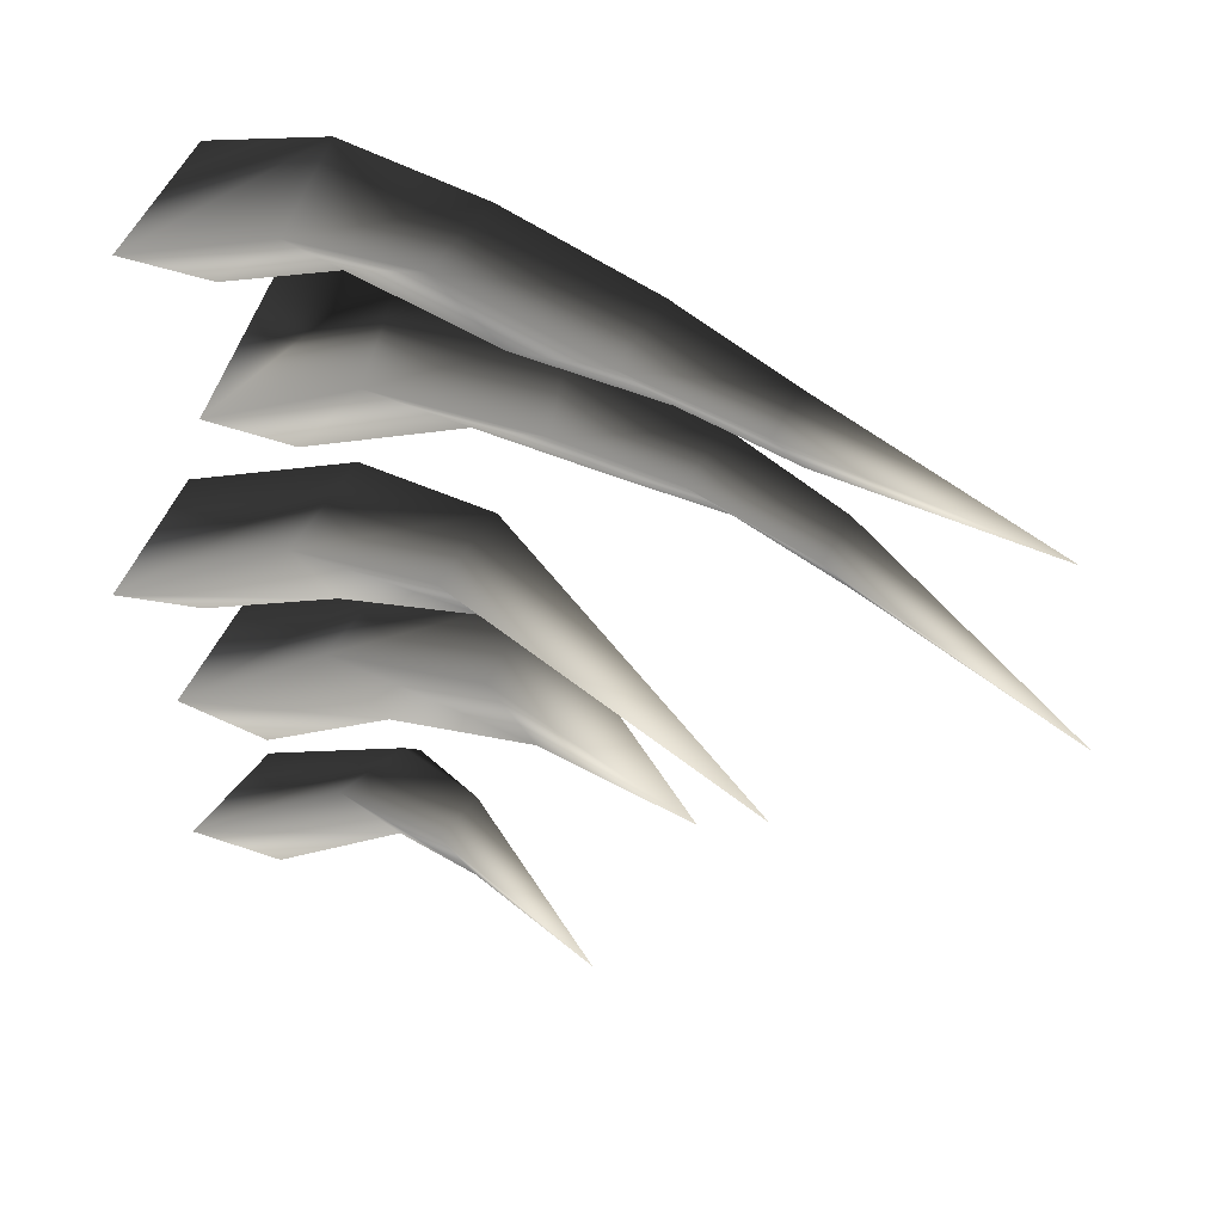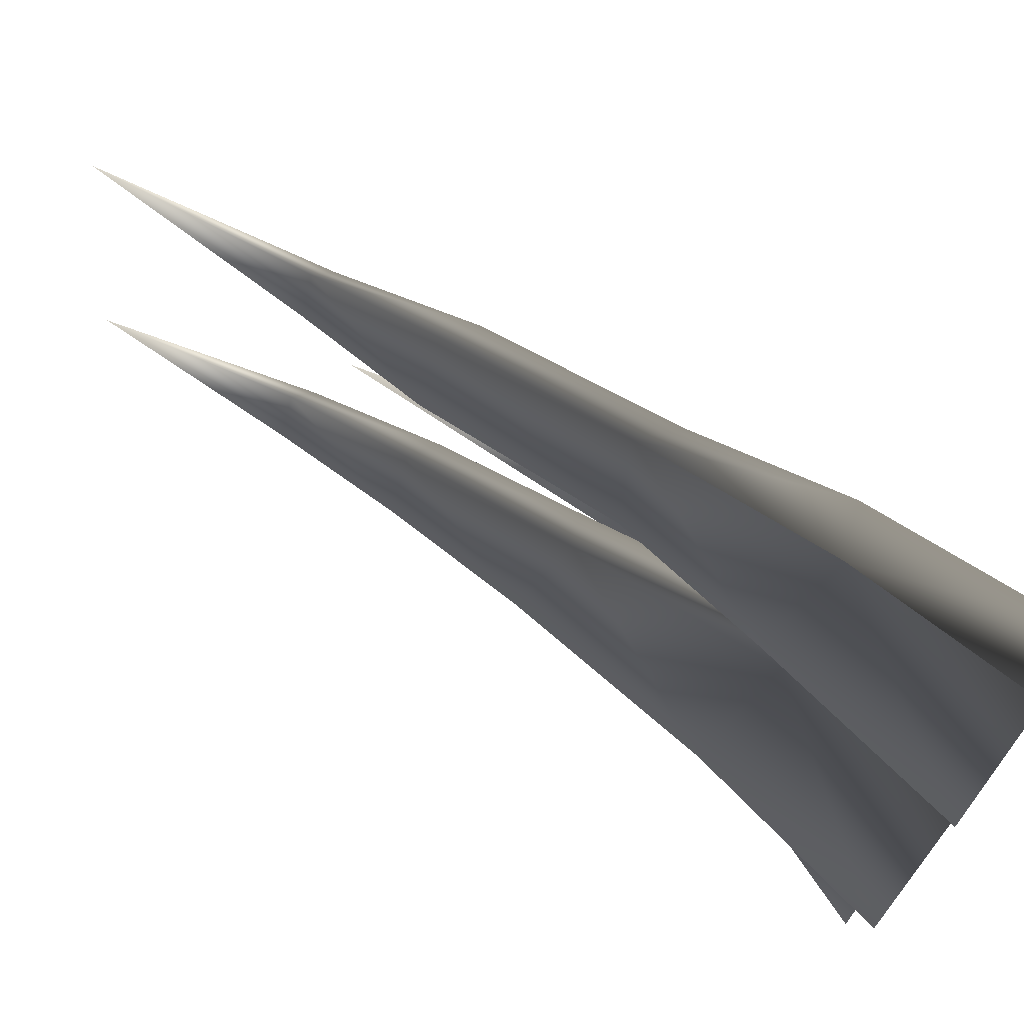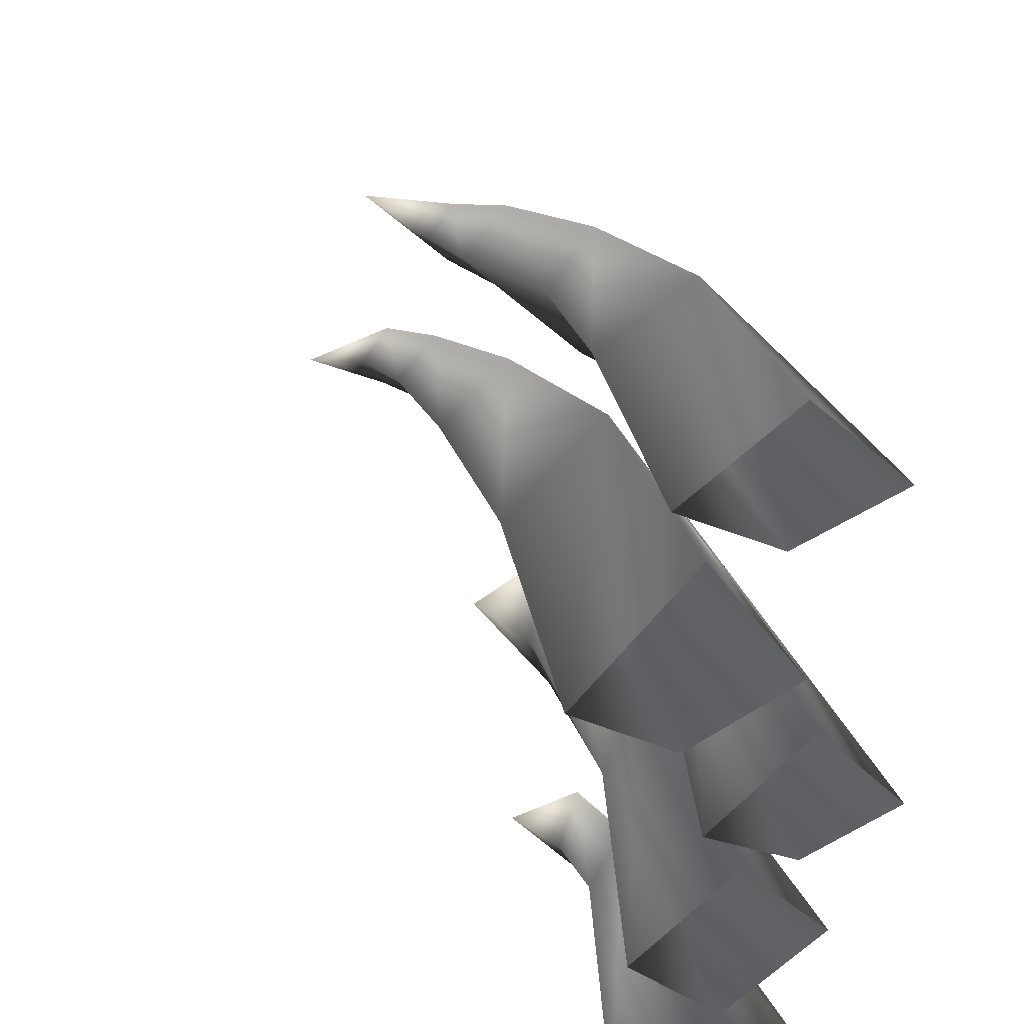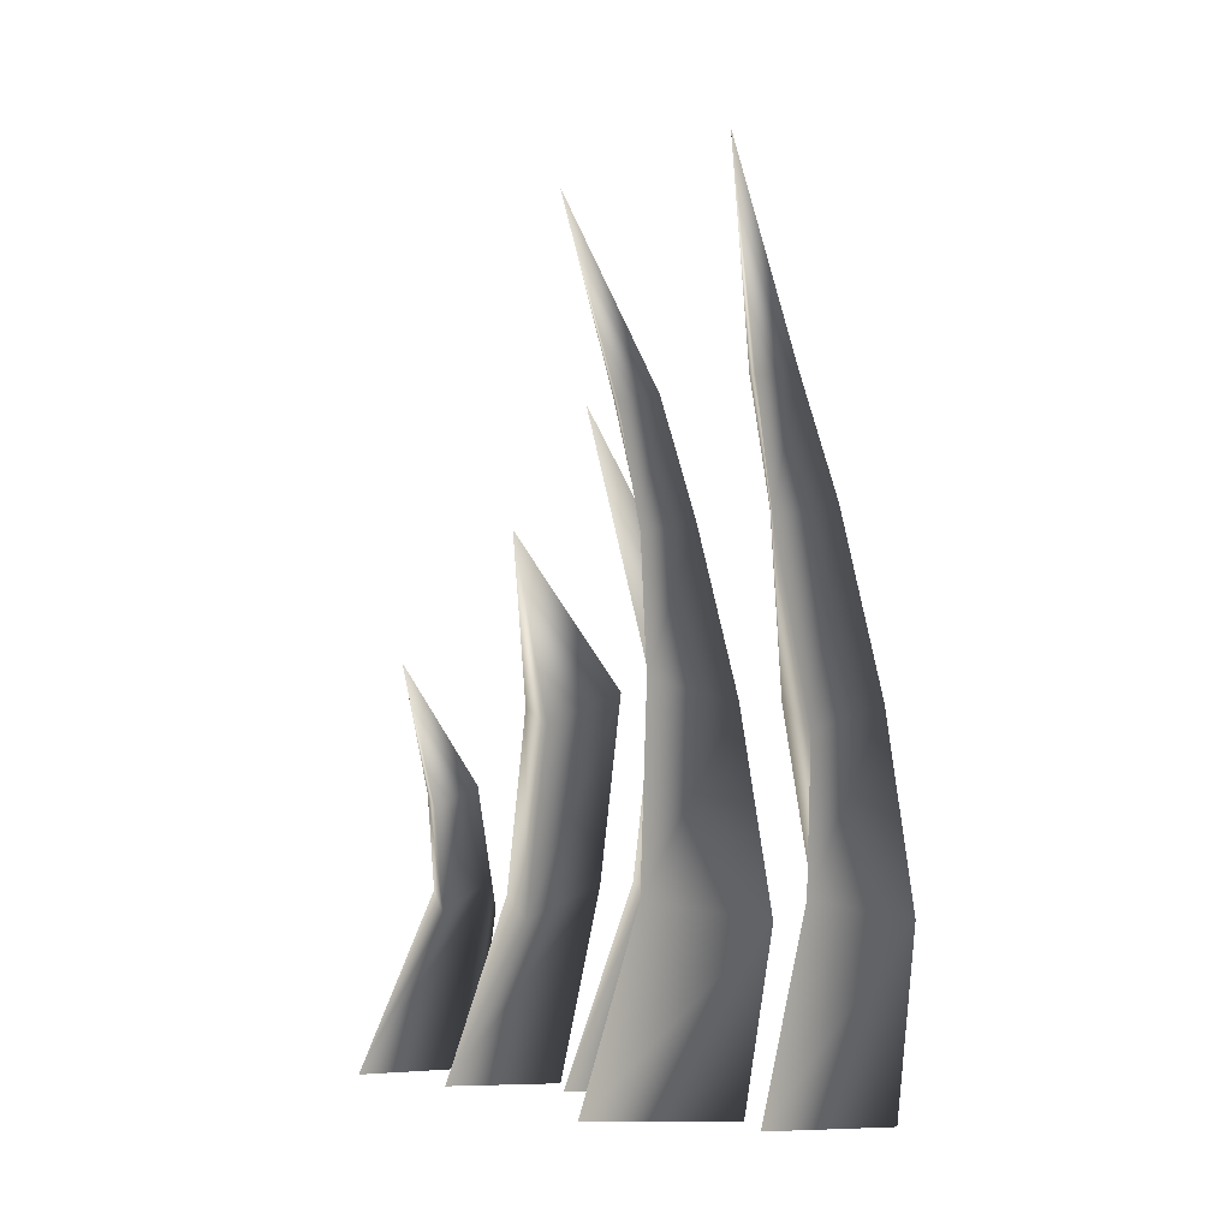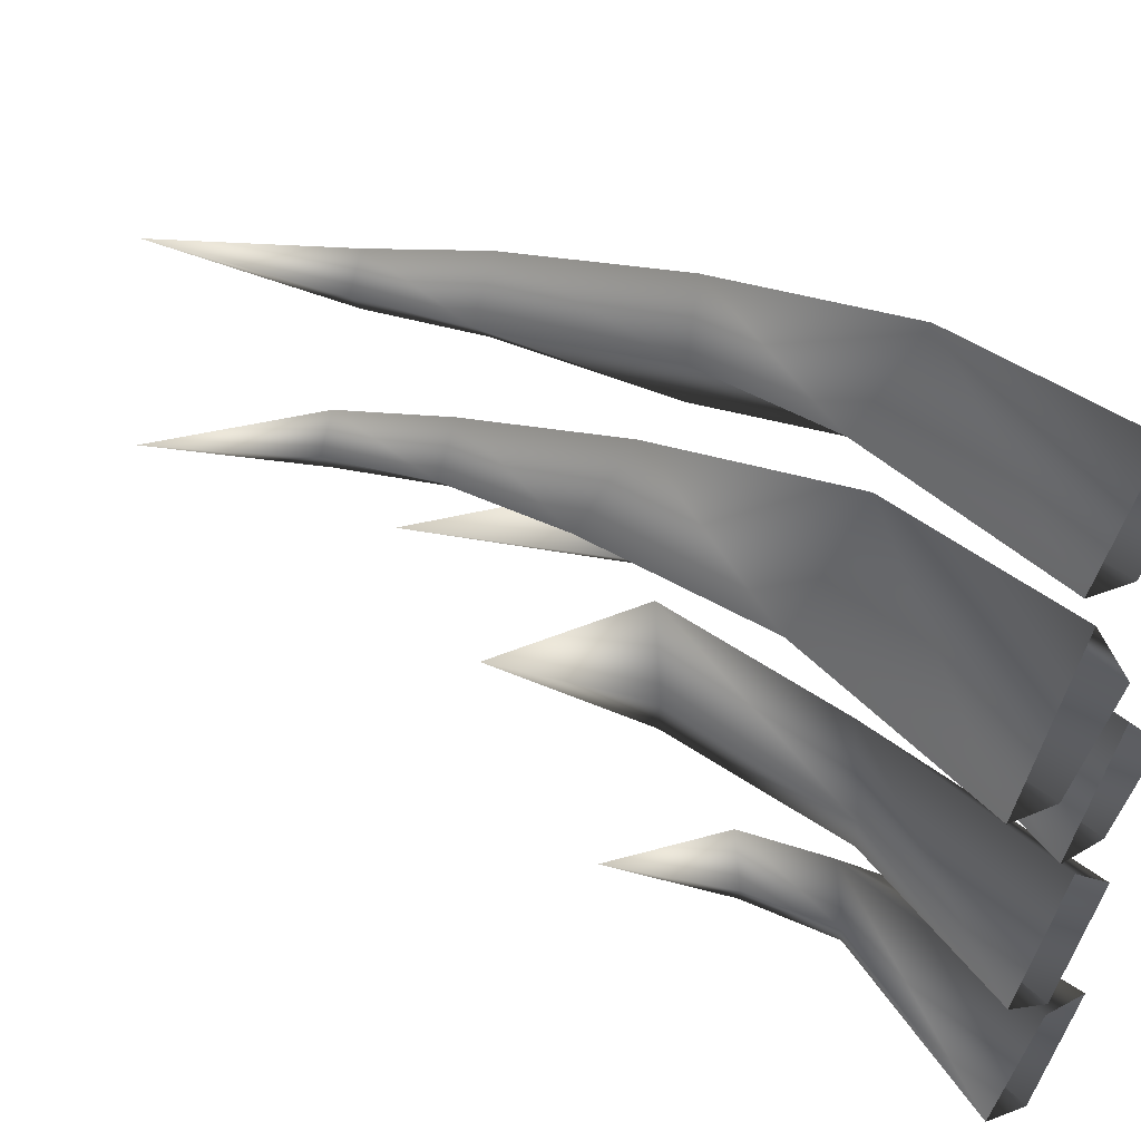
<metadata>
{"format":"obj","ext":"obj","renderer":"f3d","projection":"perspective","resolution":1024,"background":"white","views":[{"elev":16.1,"azim":137.7,"up":"+Z"},{"elev":75.6,"azim":-55.6,"up":"+Z"},{"elev":28.5,"azim":-21.9,"up":"+Z"},{"elev":-2.9,"azim":-44.9,"up":"+Y"},{"elev":40.5,"azim":-55.4,"up":"+Z"}]}
</metadata>
<code>
v 1.214 5.484 -0.7938
v 1.087 -0.1065 -2.241
v -1.284 -0.1066 -0.9881
v -0.7601 5.042 -7.07
v -0.9506 -0.1062 -9.247
v -3.27 -0.1054 -7.407
v -3.27 -0.1054 -7.407
v -1.851 4.501 -5.364
v -0.7601 5.042 -7.07
v -0.7839 7.839 -7.341
v -0.7601 5.042 -7.07
v -1.851 4.501 -5.364
v -0.7839 7.839 -7.341
v -0.01675 7.46 -6.347
v 0.5861 4.501 -5.859
v 0.5861 4.501 -5.859
v -0.7602 5.042 -7.07
v -0.7839 7.839 -7.341
v -0.7602 5.042 -7.07
v 0.5861 4.501 -5.859
v 1.653 -0.1054 -7.837
v 1.653 -0.1054 -7.837
v -0.9506 -0.1062 -9.247
v -0.7602 5.042 -7.07
v -1.375 7.46 -6.319
v -0.6071 8.128 -5.321
v -0.8792 11.76 -8.431
v -0.6071 8.128 -5.321
v -1.375 7.46 -6.319
v -1.851 4.501 -5.364
v -1.851 4.501 -5.364
v -0.5595 5.484 -4.777
v -0.6071 8.128 -5.321
v -0.5595 5.484 -4.777
v -1.851 4.501 -5.364
v -3.27 -0.1054 -7.407
v -3.27 -0.1054 -7.407
v -0.6968 -0.1065 -6.345
v -0.5595 5.484 -4.777
v -0.5595 5.484 -4.777
v -0.6968 -0.1065 -6.345
v 1.653 -0.1054 -7.837
v 1.653 -0.1054 -7.837
v 0.5861 4.501 -5.859
v -0.5595 5.484 -4.777
v -0.6071 8.128 -5.321
v -0.5595 5.484 -4.777
v 0.5861 4.501 -5.859
v 0.5861 4.501 -5.859
v -0.01675 7.46 -6.347
v -0.6071 8.128 -5.321
v -0.01675 7.46 -6.347
v -0.8792 11.76 -8.431
v -0.6071 8.128 -5.321
v -0.7839 7.839 -7.341
v -0.8792 11.76 -8.431
v -0.01675 7.46 -6.347
v -0.7839 7.839 -7.341
v -1.375 7.46 -6.319
v -0.8792 11.76 -8.431
v -1.851 4.501 -5.364
v -1.375 7.46 -6.319
v -0.7839 7.839 -7.341
v -1.182 9.91 -1.781
v -0.135 10.78 0.07522
v -0.4887 15.5 -3.967
v 0.5733 9.91 -1.935
v -0.4887 15.5 -3.967
v -0.135 10.78 0.07522
v 0.888 4.501 -2.408
v 0.5733 9.91 -1.935
v -0.135 10.78 0.07522
v -0.4443 10.4 -3.46
v 0.5733 9.91 -1.935
v 0.888 4.501 -2.408
v 0.888 4.501 -2.408
v -0.5062 5.042 -4.167
v -0.4443 10.4 -3.46
v -0.4443 10.4 -3.46
v -0.4887 15.5 -3.967
v 0.5733 9.91 -1.935
v -0.4443 10.4 -3.46
v -1.182 9.91 -1.781
v -0.4887 15.5 -3.967
v -1.574 4.501 -2.192
v -1.182 9.91 -1.781
v -0.4443 10.4 -3.46
v -0.135 10.78 0.07522
v -1.182 9.91 -1.781
v -1.574 4.501 -2.192
v -1.574 4.501 -2.192
v -0.2002 5.484 -0.6701
v -0.135 10.78 0.07522
v -0.135 10.78 0.07522
v -0.2002 5.484 -0.6701
v 0.888 4.501 -2.408
v 1.954 -0.1054 -4.398
v 0.888 4.501 -2.408
v -0.2002 5.484 -0.6701
v -0.5062 5.042 -4.167
v 0.888 4.501 -2.408
v 1.954 -0.1054 -4.398
v 1.954 -0.1054 -4.398
v -0.666 -0.1062 -5.994
v -0.5062 5.042 -4.167
v -0.5061 5.042 -4.167
v -0.666 -0.1062 -5.994
v -2.969 -0.1054 -3.968
v -0.4443 10.4 -3.46
v -0.5061 5.042 -4.167
v -1.574 4.501 -2.192
v -2.969 -0.1054 -3.968
v -1.574 4.501 -2.192
v -0.5061 5.042 -4.167
v -0.2002 5.484 -0.6701
v -1.574 4.501 -2.192
v -2.969 -0.1054 -3.968
v -2.969 -0.1054 -3.968
v -0.3268 -0.1065 -2.117
v -0.2002 5.484 -0.6701
v -0.2002 5.484 -0.6701
v -0.3268 -0.1065 -2.117
v 1.954 -0.1054 -4.398
v -2.293 -0.1078 7.075
v 0.6448 -0.1103 8.989
v 0.6954 5.038 9.567
v 0.3514 -0.1092 5.635
v -2.293 -0.1078 7.075
v -1.526 5.564 7.931
v 0.6954 5.038 9.567
v -1.526 5.564 7.931
v -2.293 -0.1078 7.075
v -1.526 5.564 7.931
v 0.6954 5.038 9.567
v 0.6185 10.4 8.688
v 1.881 9.701 7.289
v 1.616 15.2 6.026
v 0.5009 15.53 7.344
v 0.5009 15.53 7.344
v 0.6185 10.4 8.688
v 1.881 9.701 7.289
v -0.8682 9.701 7.529
v 0.6185 10.4 8.688
v 0.5009 15.53 7.344
v 0.6185 10.4 8.688
v -0.8682 9.701 7.529
v -1.526 5.564 7.931
v 0.4326 4.949 6.564
v -1.526 5.564 7.931
v -0.8682 9.701 7.529
v -1.526 5.564 7.931
v 0.4326 4.949 6.564
v 0.3514 -0.1092 5.635
v 0.3514 -0.1092 5.635
v 0.4326 4.949 6.564
v 2.599 5.564 7.57
v 2.599 5.564 7.57
v 3.206 -0.1078 6.594
v 0.3514 -0.1092 5.635
v 3.206 -0.1078 6.594
v 2.599 5.564 7.57
v 0.6953 5.038 9.567
v 0.6953 5.038 9.567
v 0.6448 -0.1103 8.989
v 3.206 -0.1078 6.594
v 0.6185 10.4 8.688
v 0.6953 5.038 9.567
v 2.599 5.564 7.57
v 2.599 5.564 7.57
v 1.881 9.701 7.289
v 0.6185 10.4 8.688
v 1.881 9.701 7.289
v 2.599 5.564 7.57
v 0.4326 4.949 6.564
v 0.4326 4.949 6.564
v 0.341 10.46 5.517
v 1.881 9.701 7.289
v 0.2519 19.18 4.498
v 0.1999 25.88 3.904
v 1.002 18.98 5.158
v 1.002 18.98 5.158
v 0.1999 25.88 3.904
v 0.3901 19.17 6.078
v -0.3725 18.98 5.278
v 0.3901 19.17 6.078
v 0.1999 25.88 3.904
v 0.3901 19.17 6.078
v -0.3725 18.98 5.278
v -0.8257 15.2 6.24
v 0.3092 15.55 5.153
v -0.8257 15.2 6.24
v -0.3725 18.98 5.278
v -0.8257 15.2 6.24
v 0.3092 15.55 5.153
v 0.341 10.46 5.517
v 0.341 10.46 5.517
v 0.3092 15.55 5.153
v 1.616 15.2 6.026
v 1.616 15.2 6.026
v 1.881 9.701 7.289
v 0.341 10.46 5.517
v -0.8682 9.701 7.529
v 0.341 10.46 5.517
v 0.4326 4.949 6.564
v 0.341 10.46 5.517
v -0.8682 9.701 7.529
v -0.8257 15.2 6.24
v 0.5009 15.53 7.344
v -0.8257 15.2 6.24
v -0.8682 9.701 7.529
v -0.8257 15.2 6.24
v 0.5009 15.53 7.344
v 0.3901 19.17 6.078
v 0.3901 19.17 6.078
v 0.5009 15.53 7.344
v 1.616 15.2 6.026
v 1.616 15.2 6.026
v 1.002 18.98 5.158
v 0.3901 19.17 6.078
v 1.002 18.98 5.158
v 1.616 15.2 6.026
v 0.3092 15.55 5.153
v 0.3092 15.55 5.153
v 0.2519 19.18 4.498
v 1.002 18.98 5.158
v -0.3725 18.98 5.278
v 0.2519 19.18 4.498
v 0.3092 15.55 5.153
v 0.2519 19.18 4.498
v -0.3725 18.98 5.278
v 0.1999 25.88 3.904
v -1.402 4.949 6.724
v -1.483 -0.1092 5.796
v 0.9924 -0.104 2.423
v -4.507 -0.104 2.904
v -1.483 -0.1092 5.796
v -1.402 4.949 6.724
v -1.402 4.949 6.724
v -3.691 5.466 4.305
v -4.507 -0.104 2.904
v -1.877 -0.1024 1.295
v -4.507 -0.104 2.904
v -3.691 5.466 4.305
v -3.691 5.466 4.305
v -1.733 6.733 2.938
v -1.877 -0.1024 1.295
v -1.877 -0.1024 1.295
v -1.733 6.733 2.938
v 0.4328 5.466 3.944
v -0.2846 11.05 3.661
v 0.4328 5.466 3.944
v -1.733 6.733 2.938
v 0.4328 5.466 3.944
v -0.2846 11.05 3.661
v -1.493 10.46 5.677
v -1.613 15.12 4.315
v -1.493 10.46 5.677
v -0.2846 11.05 3.661
v 0.4328 5.466 3.944
v 0.9924 -0.104 2.423
v -1.877 -0.1024 1.295
v 0.9924 -0.104 2.423
v 0.4328 5.466 3.944
v -1.402 4.949 6.724
v -1.493 10.46 5.677
v -1.402 4.949 6.724
v 0.4328 5.466 3.944
v -3.691 5.466 4.305
v -1.402 4.949 6.724
v -1.493 10.46 5.677
v -1.493 10.46 5.677
v -3.034 11.05 3.901
v -3.691 5.466 4.305
v -1.733 6.733 2.938
v -3.691 5.466 4.305
v -3.034 11.05 3.901
v -3.034 11.05 3.901
v -1.759 11.44 2.648
v -1.733 6.733 2.938
v -3.034 11.05 3.901
v -1.493 10.46 5.677
v -1.613 15.12 4.315
v -1.613 15.12 4.315
v -2.733 14.84 3.382
v -3.034 11.05 3.901
v -1.759 11.44 2.648
v -3.034 11.05 3.901
v -2.733 14.84 3.382
v -2.733 14.84 3.382
v -1.775 15.13 2.463
v -1.759 11.44 2.648
v -1.759 11.44 2.648
v -1.775 15.13 2.463
v -0.6712 14.84 3.201
v -1.106 18.36 2.186
v -0.6712 14.84 3.201
v -1.775 15.13 2.463
v -0.6712 14.84 3.201
v -1.106 18.36 2.186
v -1.718 18.55 3.106
v -1.106 18.36 2.186
v -2.025 24.6 -0.3922
v -1.718 18.55 3.106
v -2.481 18.36 2.306
v -1.718 18.55 3.106
v -2.025 24.6 -0.3922
v -1.857 18.56 1.527
v -2.481 18.36 2.306
v -2.025 24.6 -0.3922
v -1.733 6.733 2.938
v -1.759 11.44 2.648
v -0.2846 11.05 3.661
v -0.6712 14.84 3.201
v -0.2846 11.05 3.661
v -1.759 11.44 2.648
v -0.2846 11.05 3.661
v -0.6712 14.84 3.201
v -1.613 15.12 4.315
v -1.718 18.55 3.106
v -1.613 15.12 4.315
v -0.6712 14.84 3.201
v -2.733 14.84 3.382
v -1.613 15.12 4.315
v -1.718 18.55 3.106
v -1.718 18.55 3.106
v -2.481 18.36 2.306
v -2.733 14.84 3.382
v -1.775 15.13 2.463
v -2.733 14.84 3.382
v -2.481 18.36 2.306
v -2.481 18.36 2.306
v -1.857 18.56 1.527
v -1.775 15.13 2.463
v -1.775 15.13 2.463
v -1.857 18.56 1.527
v -1.106 18.36 2.186
v -1.857 18.56 1.527
v -2.025 24.6 -0.3922
v -1.106 18.36 2.186
v 0.4245 10.33 0.9053
v 1.49 11.44 2.364
v 1.061 19.15 -2.544
v 2.287 10.33 0.7424
v 1.061 19.15 -2.544
v 1.49 11.44 2.364
v 2.576 5.509 0.5963
v 2.287 10.33 0.7424
v 1.49 11.44 2.364
v 1.279 10.78 -0.0485
v 2.287 10.33 0.7424
v 2.576 5.509 0.5963
v 2.576 5.509 0.5963
v 1.214 5.484 -0.7938
v 1.279 10.78 -0.0485
v 1.279 10.78 -0.0485
v 1.061 19.15 -2.544
v 2.287 10.33 0.7424
v 1.279 10.78 -0.0485
v 0.4245 10.33 0.9053
v 1.061 19.15 -2.544
v 0.1141 5.509 0.8117
v 0.4245 10.33 0.9053
v 1.279 10.78 -0.0485
v 1.49 11.44 2.364
v 0.4245 10.33 0.9053
v 0.1141 5.509 0.8117
v 0.1141 5.509 0.8117
v 1.516 6.733 2.654
v 1.49 11.44 2.364
v 1.49 11.44 2.364
v 1.516 6.733 2.654
v 2.576 5.509 0.5963
v 3.64 -0.1066 -1.419
v 2.576 5.509 0.5963
v 1.516 6.733 2.654
v 1.214 5.484 -0.7938
v 2.576 5.509 0.5963
v 3.64 -0.1066 -1.419
v 3.64 -0.1066 -1.419
v 1.087 -0.1065 -2.241
v 1.214 5.484 -0.7938
v 1.279 10.78 -0.0485
v 1.214 5.484 -0.7938
v 0.1141 5.509 0.8117
v -1.284 -0.1066 -0.9881
v 0.1141 5.509 0.8117
v 1.214 5.484 -0.7938
v 1.516 6.733 2.654
v 0.1141 5.509 0.8117
v -1.284 -0.1066 -0.9881
v -1.284 -0.1066 -0.9881
v 1.372 -0.1024 1.011
v 1.516 6.733 2.654
v 1.516 6.733 2.654
v 1.372 -0.1024 1.011
v 3.64 -0.1066 -1.419
g world/expansion02/doodads/icecrown/groundspikes/icecrown_groundspikes01.m2_Geoset_000
f 1 2 3
f 4 5 6
f 7 8 9
f 10 11 12
f 13 14 15
f 16 17 18
f 19 20 21
f 22 23 24
f 25 26 27
f 28 29 30
f 31 32 33
f 34 35 36
f 37 38 39
f 40 41 42
f 43 44 45
f 46 47 48
f 49 50 51
f 52 53 54
f 55 56 57
f 58 59 60
f 61 62 63
f 64 65 66
f 67 68 69
f 70 71 72
f 73 74 75
f 76 77 78
f 79 80 81
f 82 83 84
f 85 86 87
f 88 89 90
f 91 92 93
f 94 95 96
f 97 98 99
f 100 101 102
f 103 104 105
f 106 107 108
f 109 110 111
f 112 113 114
f 115 116 117
f 118 119 120
f 121 122 123
f 124 125 126
f 127 128 129
f 130 131 132
f 133 134 135
f 136 137 138
f 139 140 141
f 142 143 144
f 145 146 147
f 148 149 150
f 151 152 153
f 154 155 156
f 157 158 159
f 160 161 162
f 163 164 165
f 166 167 168
f 169 170 171
f 172 173 174
f 175 176 177
f 178 179 180
f 181 182 183
f 184 185 186
f 187 188 189
f 190 191 192
f 193 194 195
f 196 197 198
f 199 200 201
f 202 203 204
f 205 206 207
f 208 209 210
f 211 212 213
f 214 215 216
f 217 218 219
f 220 221 222
f 223 224 225
f 226 227 228
f 229 230 231
f 232 233 234
f 235 236 237
f 238 239 240
f 241 242 243
f 244 245 246
f 247 248 249
f 250 251 252
f 253 254 255
f 256 257 258
f 259 260 261
f 262 263 264
f 265 266 267
f 268 269 270
f 271 272 273
f 274 275 276
f 277 278 279
f 280 281 282
f 283 284 285
f 286 287 288
f 289 290 291
f 292 293 294
f 295 296 297
f 298 299 300
f 301 302 303
f 304 305 306
f 307 308 309
f 310 311 312
f 313 314 315
f 316 317 318
f 319 320 321
f 322 323 324
f 325 326 327
f 328 329 330
f 331 332 333
f 334 335 336
f 337 338 339
f 340 341 342
f 343 344 345
f 346 347 348
f 349 350 351
f 352 353 354
f 355 356 357
f 358 359 360
f 361 362 363
f 364 365 366
f 367 368 369
f 370 371 372
f 373 374 375
f 376 377 378
f 379 380 381
f 382 383 384
f 385 386 387
f 388 389 390
f 391 392 393
f 394 395 396

</code>
